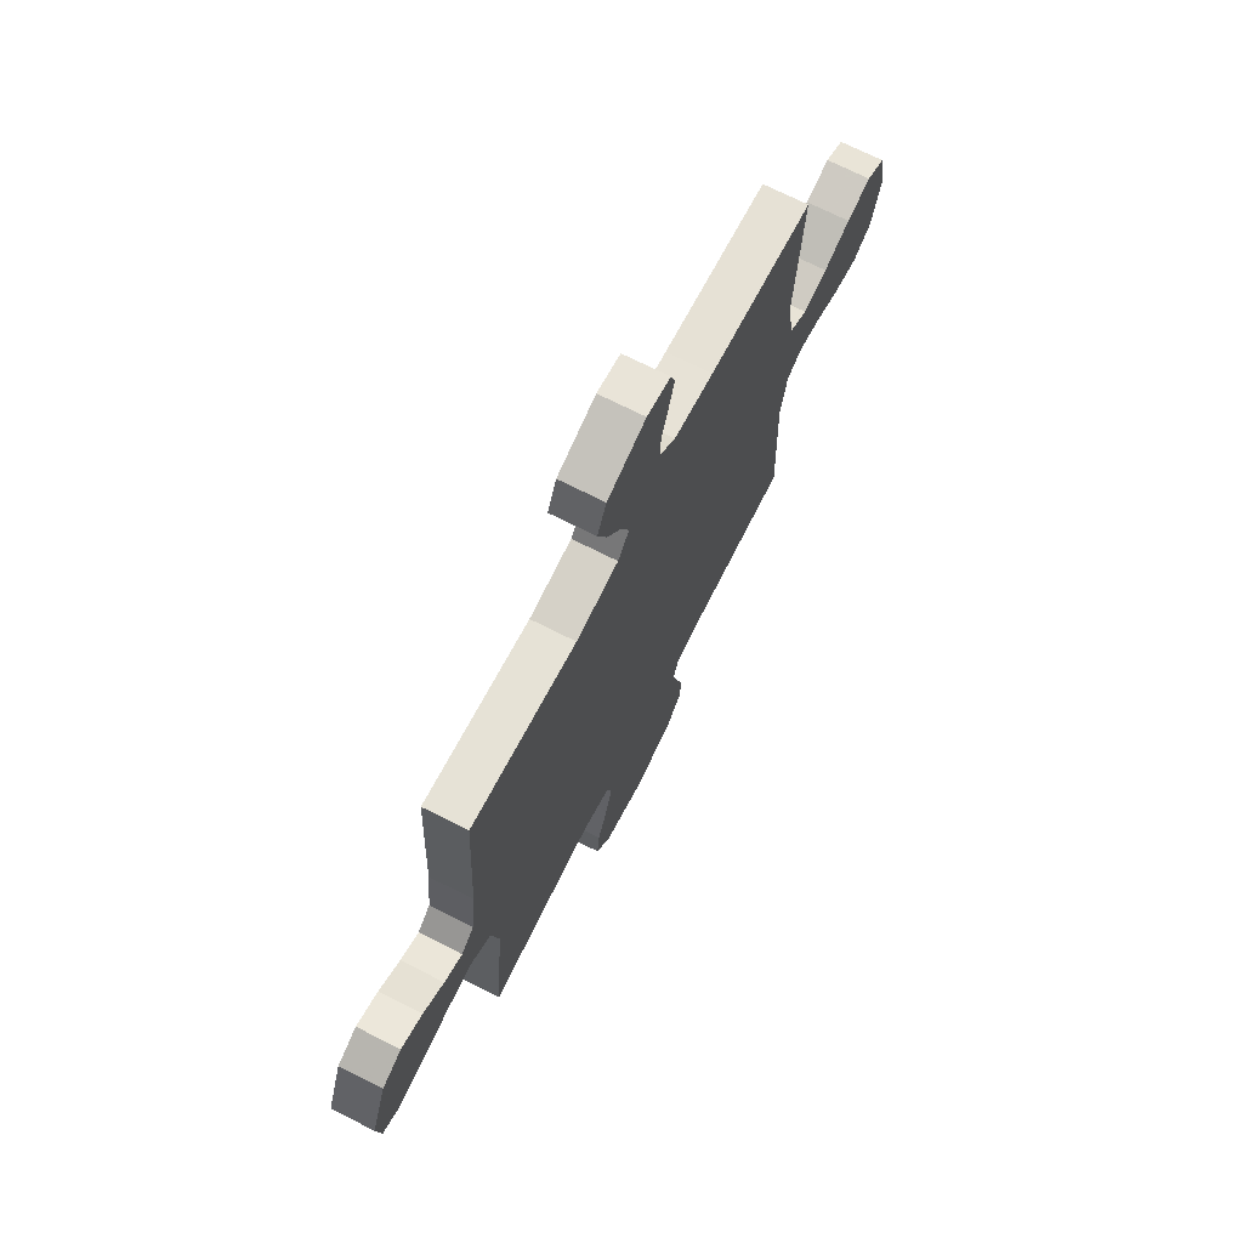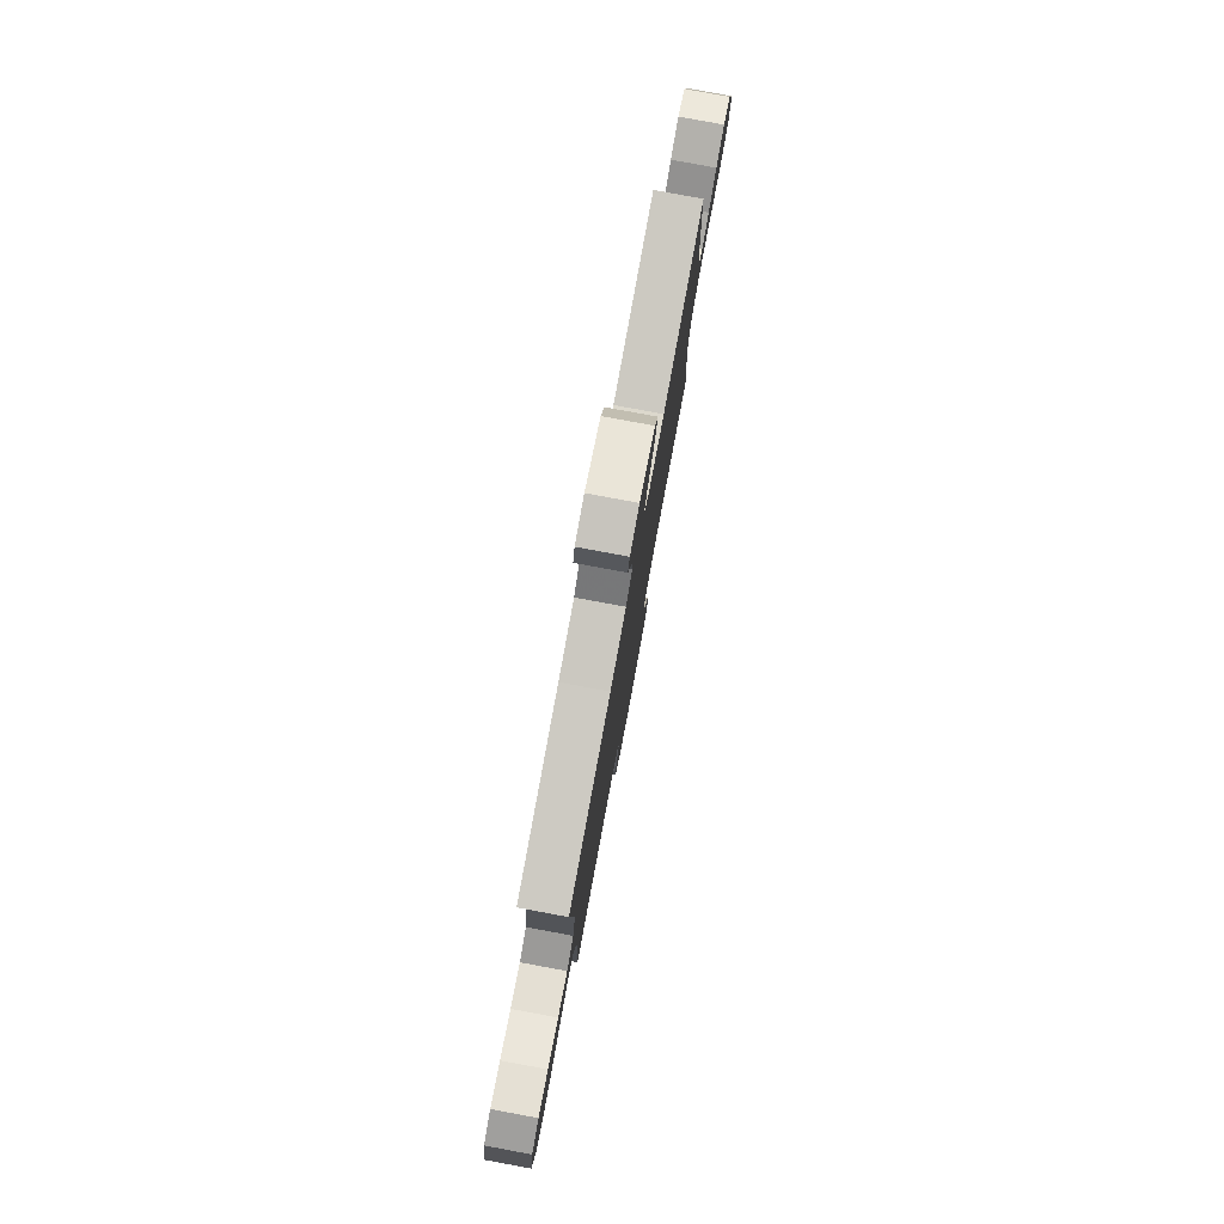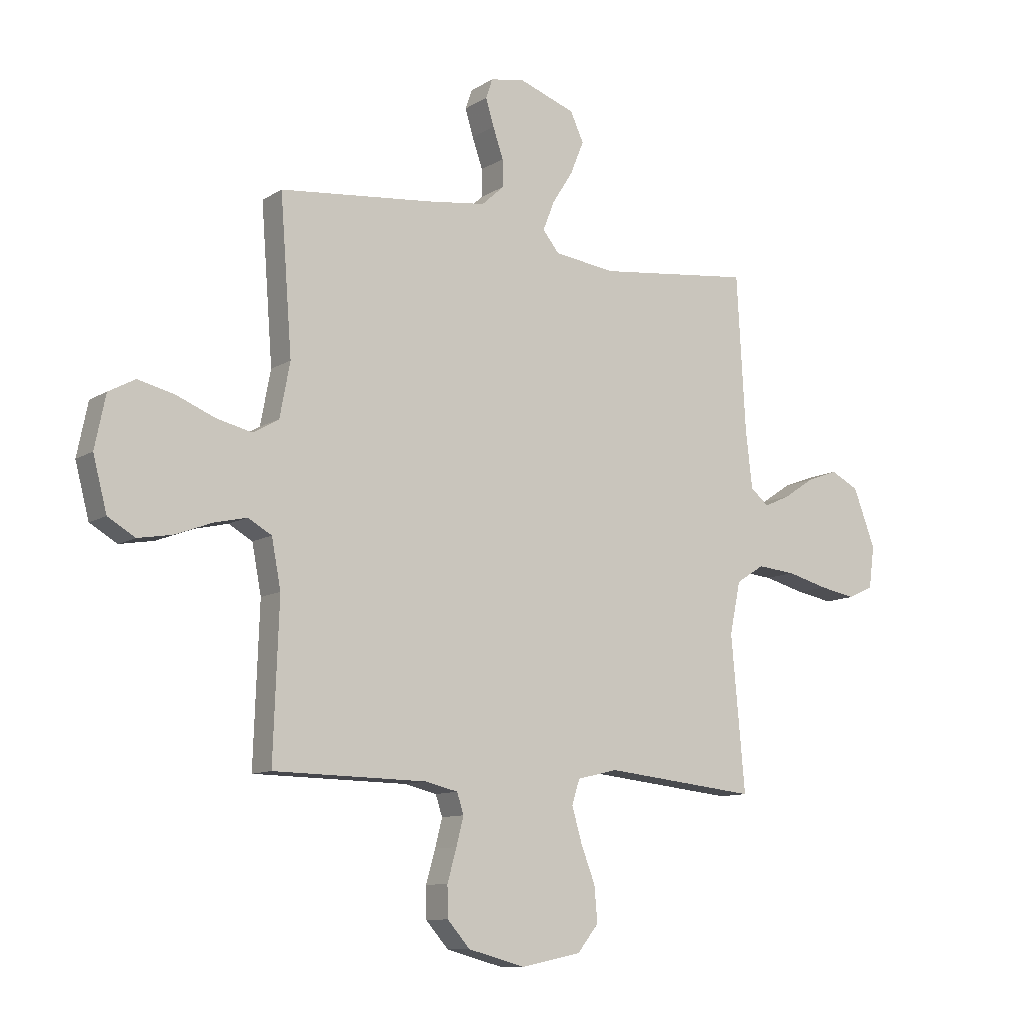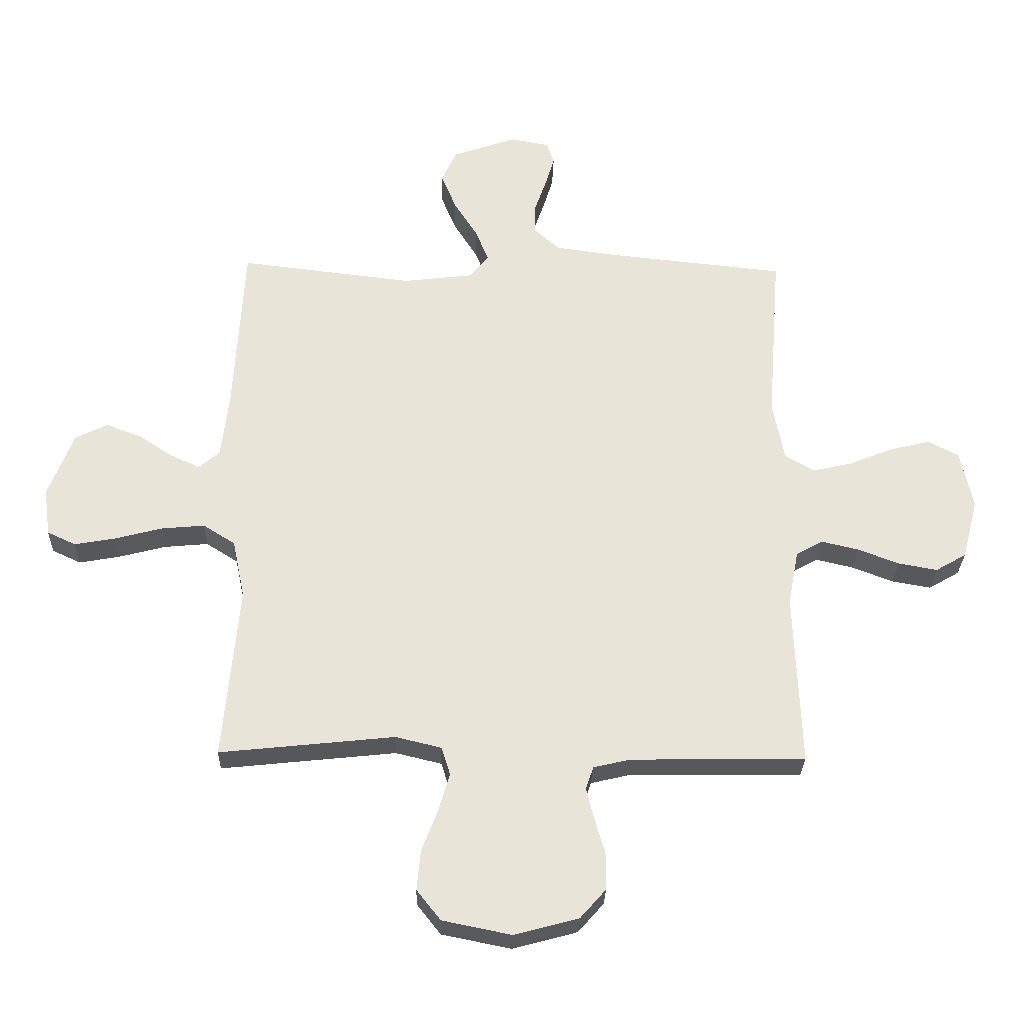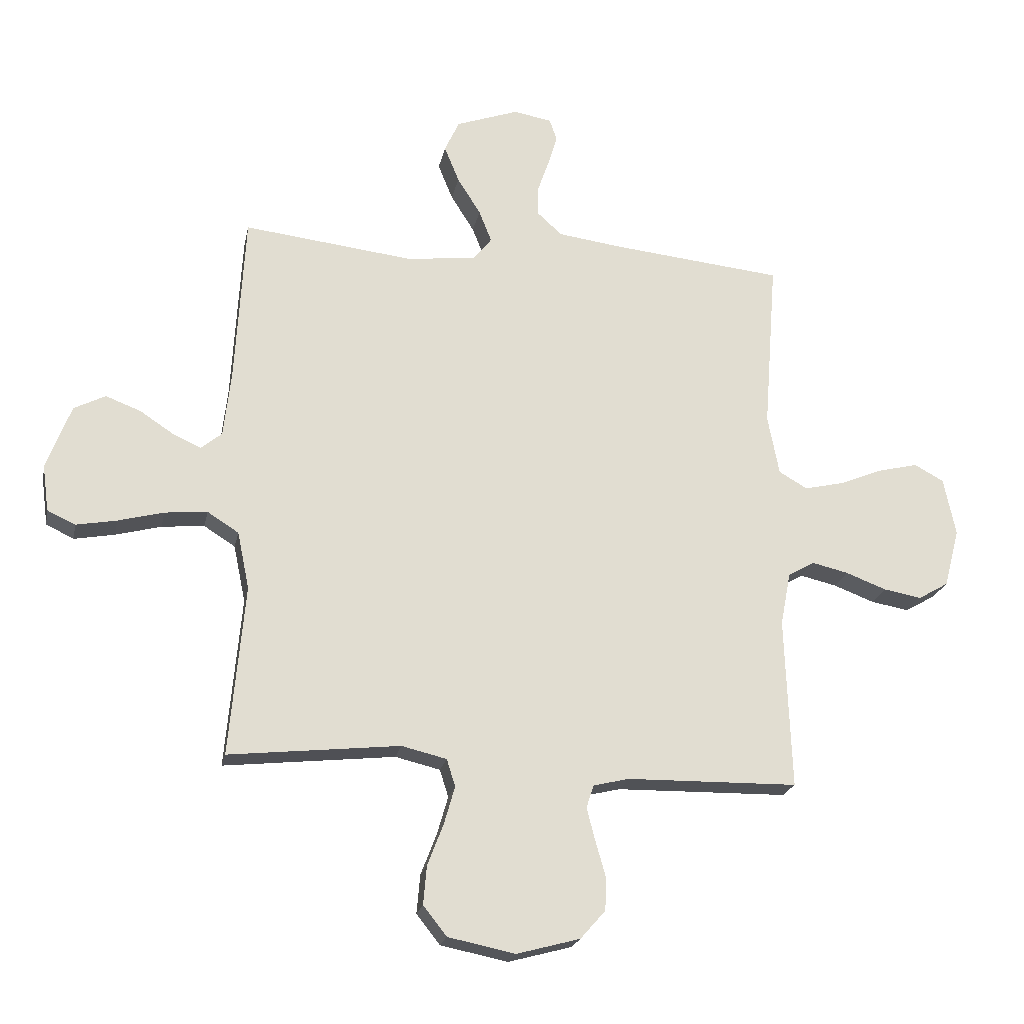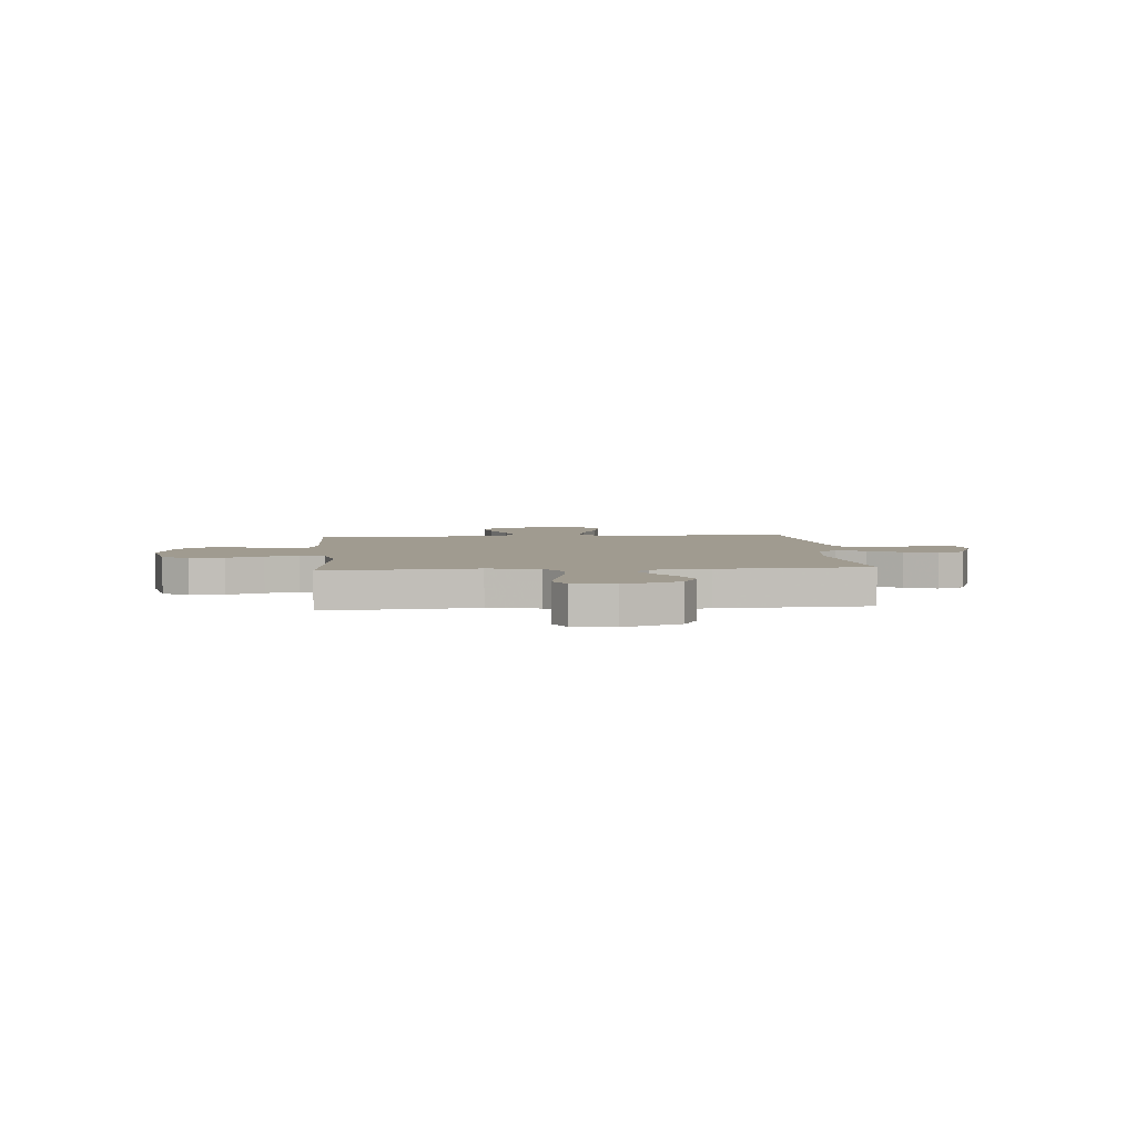
<metadata>
{"format":"obj","ext":"obj","renderer":"f3d","projection":"perspective","resolution":1024,"background":"white","views":[{"elev":70.7,"azim":-63.1,"up":"+Z"},{"elev":79.9,"azim":100.5,"up":"+Z"},{"elev":-10.4,"azim":146.4,"up":"+Z"},{"elev":-28.6,"azim":-1.6,"up":"+Z"},{"elev":-21.4,"azim":-11.2,"up":"+Z"},{"elev":4.2,"azim":-95.1,"up":"+Y"}]}
</metadata>
<code>
v 0.5 0.07 -0.5
v 0.2 0.07 -0.505
v 0.137 0.07 -0.52
v 0.124 0.07 -0.56
v 0.138 0.07 -0.615
v 0.156 0.07 -0.678
v 0.155 0.07 -0.738
v 0.111 0.07 -0.788
v 0 0.07 -0.818
v -0.118 0.07 -0.794
v -0.159 0.07 -0.742
v -0.153 0.07 -0.674
v -0.125 0.07 -0.601
v -0.106 0.07 -0.535
v -0.121 0.07 -0.487
v -0.2 0.07 -0.468
v -0.5 0.07 -0.5
v -0.473 0.07 -0.2
v -0.494 0.07 -0.099
v -0.549 0.07 -0.064
v -0.624 0.07 -0.071
v -0.704 0.07 -0.092
v -0.775 0.07 -0.105
v -0.824 0.07 -0.082
v -0.835 0.07 0
v -0.792 0.07 0.113
v -0.737 0.07 0.141
v -0.676 0.07 0.118
v -0.617 0.07 0.079
v -0.566 0.07 0.056
v -0.53 0.07 0.086
v -0.517 0.07 0.2
v -0.5 0.07 0.5
v -0.2 0.07 0.465
v -0.079 0.07 0.48
v -0.047 0.07 0.52
v -0.069 0.07 0.576
v -0.11 0.07 0.641
v -0.136 0.07 0.705
v -0.11 0.07 0.761
v 0 0.07 0.8
v 0.067 0.07 0.788
v 0.08 0.07 0.75
v 0.064 0.07 0.697
v 0.044 0.07 0.639
v 0.043 0.07 0.586
v 0.087 0.07 0.546
v 0.2 0.07 0.531
v 0.5 0.07 0.5
v 0.477 0.07 0.2
v 0.497 0.07 0.095
v 0.547 0.07 0.066
v 0.616 0.07 0.082
v 0.692 0.07 0.113
v 0.762 0.07 0.13
v 0.814 0.07 0.102
v 0.835 0.07 0
v 0.808 0.07 -0.103
v 0.755 0.07 -0.134
v 0.688 0.07 -0.122
v 0.617 0.07 -0.095
v 0.553 0.07 -0.08
v 0.507 0.07 -0.106
v 0.489 0.07 -0.2
v 0.5 0 -0.5
v 0.2 0 -0.505
v 0.137 0 -0.52
v 0.124 0 -0.56
v 0.138 0 -0.615
v 0.156 0 -0.678
v 0.155 0 -0.738
v 0.111 0 -0.788
v 0 0 -0.818
v -0.118 0 -0.794
v -0.159 0 -0.742
v -0.153 0 -0.674
v -0.125 0 -0.601
v -0.106 0 -0.535
v -0.121 0 -0.487
v -0.2 0 -0.468
v -0.5 0 -0.5
v -0.473 0 -0.2
v -0.494 0 -0.099
v -0.549 0 -0.064
v -0.624 0 -0.071
v -0.704 0 -0.092
v -0.775 0 -0.105
v -0.824 0 -0.082
v -0.835 0 0
v -0.792 0 0.113
v -0.737 0 0.141
v -0.676 0 0.118
v -0.617 0 0.079
v -0.566 0 0.056
v -0.53 0 0.086
v -0.517 0 0.2
v -0.5 0 0.5
v -0.2 0 0.465
v -0.079 0 0.48
v -0.047 0 0.52
v -0.069 0 0.576
v -0.11 0 0.641
v -0.136 0 0.705
v -0.11 0 0.761
v 0 0 0.8
v 0.067 0 0.788
v 0.08 0 0.75
v 0.064 0 0.697
v 0.044 0 0.639
v 0.043 0 0.586
v 0.087 0 0.546
v 0.2 0 0.531
v 0.5 0 0.5
v 0.477 0 0.2
v 0.497 0 0.095
v 0.547 0 0.066
v 0.616 0 0.082
v 0.692 0 0.113
v 0.762 0 0.13
v 0.814 0 0.102
v 0.835 0 0
v 0.808 0 -0.103
v 0.755 0 -0.134
v 0.688 0 -0.122
v 0.617 0 -0.095
v 0.553 0 -0.08
v 0.507 0 -0.106
v 0.489 0 -0.2
f 58 59 60 61
f 58 61 62
f 57 58 62
f 56 57 62
f 53 54 55 56
f 52 53 56 62
f 51 52 62 63
f 48 49 50
f 47 48 50 51
f 46 47 51 63
f 42 43 44 45
f 40 41 42 45
f 40 45 46
f 37 38 39 40
f 36 37 40 46
f 35 36 46 63
f 32 33 34
f 31 32 34 35
f 26 27 28 29
f 26 29 30
f 25 26 30
f 24 25 30
f 21 22 23 24
f 20 21 24 30
f 19 20 30 31
f 16 17 18
f 15 16 18 19
f 10 11 12 13
f 10 13 14
f 9 10 14
f 8 9 14 15
f 5 6 7 8
f 4 5 8 15
f 64 1 2
f 64 2 3
f 63 64 3
f 35 63 3
f 15 19 31 35
f 3 4 15 35
f 125 124 123 122
f 126 125 122
f 126 122 121
f 126 121 120
f 120 119 118 117
f 126 120 117 116
f 127 126 116 115
f 114 113 112
f 115 114 112 111
f 127 115 111 110
f 109 108 107 106
f 109 106 105 104
f 110 109 104
f 104 103 102 101
f 110 104 101 100
f 127 110 100 99
f 98 97 96
f 99 98 96 95
f 93 92 91 90
f 94 93 90
f 94 90 89
f 94 89 88
f 88 87 86 85
f 94 88 85 84
f 95 94 84 83
f 82 81 80
f 83 82 80 79
f 77 76 75 74
f 78 77 74
f 78 74 73
f 79 78 73 72
f 72 71 70 69
f 79 72 69 68
f 66 65 128
f 67 66 128
f 67 128 127
f 67 127 99
f 99 95 83 79
f 99 79 68 67
f 1 65 66 2
f 2 66 67 3
f 3 67 68 4
f 4 68 69 5
f 5 69 70 6
f 6 70 71 7
f 7 71 72 8
f 8 72 73 9
f 9 73 74 10
f 10 74 75 11
f 11 75 76 12
f 12 76 77 13
f 13 77 78 14
f 14 78 79 15
f 15 79 80 16
f 16 80 81 17
f 17 81 82 18
f 18 82 83 19
f 19 83 84 20
f 20 84 85 21
f 21 85 86 22
f 22 86 87 23
f 23 87 88 24
f 24 88 89 25
f 25 89 90 26
f 26 90 91 27
f 27 91 92 28
f 28 92 93 29
f 29 93 94 30
f 30 94 95 31
f 31 95 96 32
f 32 96 97 33
f 33 97 98 34
f 34 98 99 35
f 35 99 100 36
f 36 100 101 37
f 37 101 102 38
f 38 102 103 39
f 39 103 104 40
f 40 104 105 41
f 41 105 106 42
f 42 106 107 43
f 43 107 108 44
f 44 108 109 45
f 45 109 110 46
f 46 110 111 47
f 47 111 112 48
f 48 112 113 49
f 49 113 114 50
f 50 114 115 51
f 51 115 116 52
f 52 116 117 53
f 53 117 118 54
f 54 118 119 55
f 55 119 120 56
f 56 120 121 57
f 57 121 122 58
f 58 122 123 59
f 59 123 124 60
f 60 124 125 61
f 61 125 126 62
f 62 126 127 63
f 63 127 128 64
f 64 128 65 1

</code>
